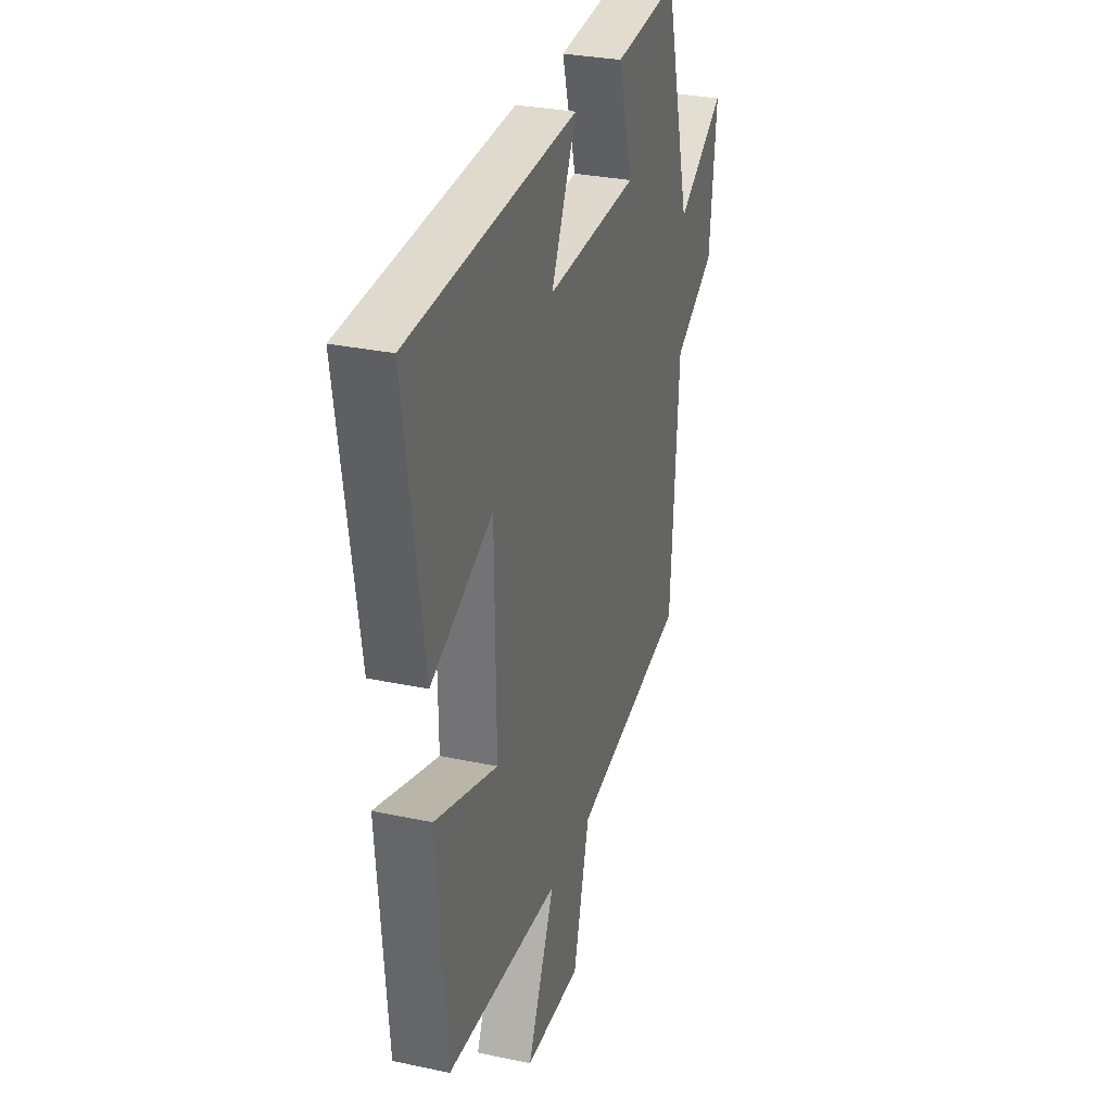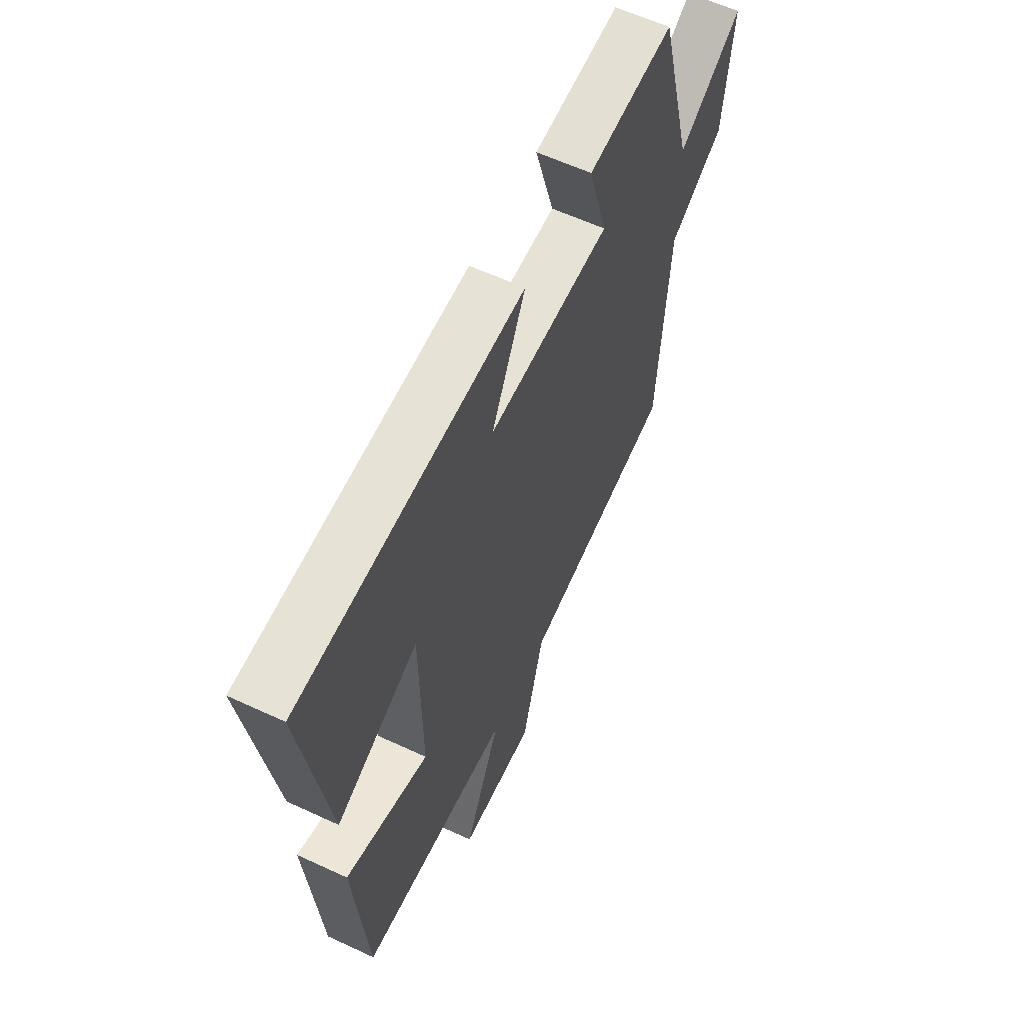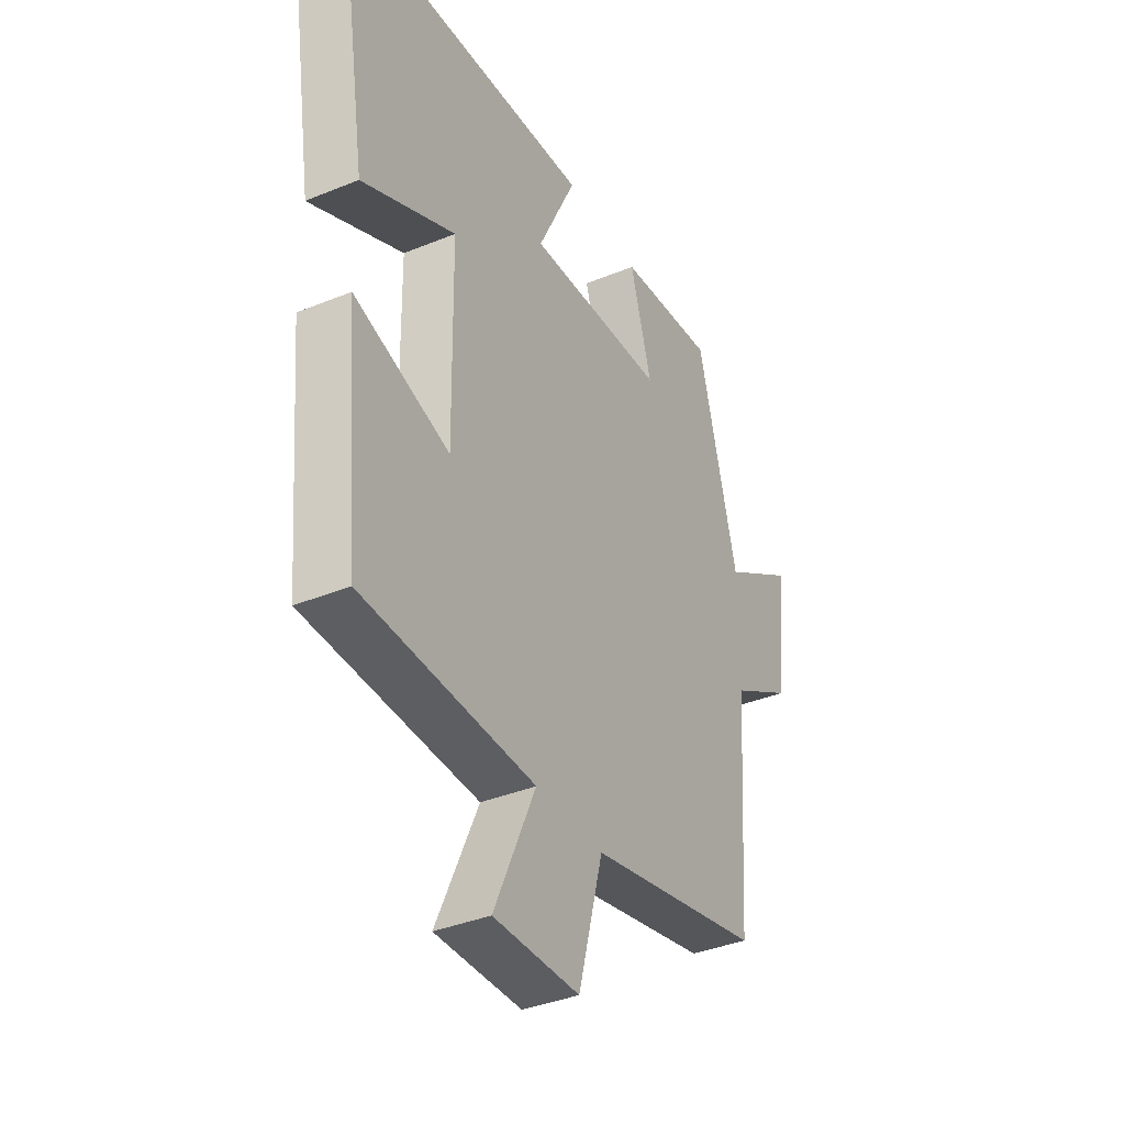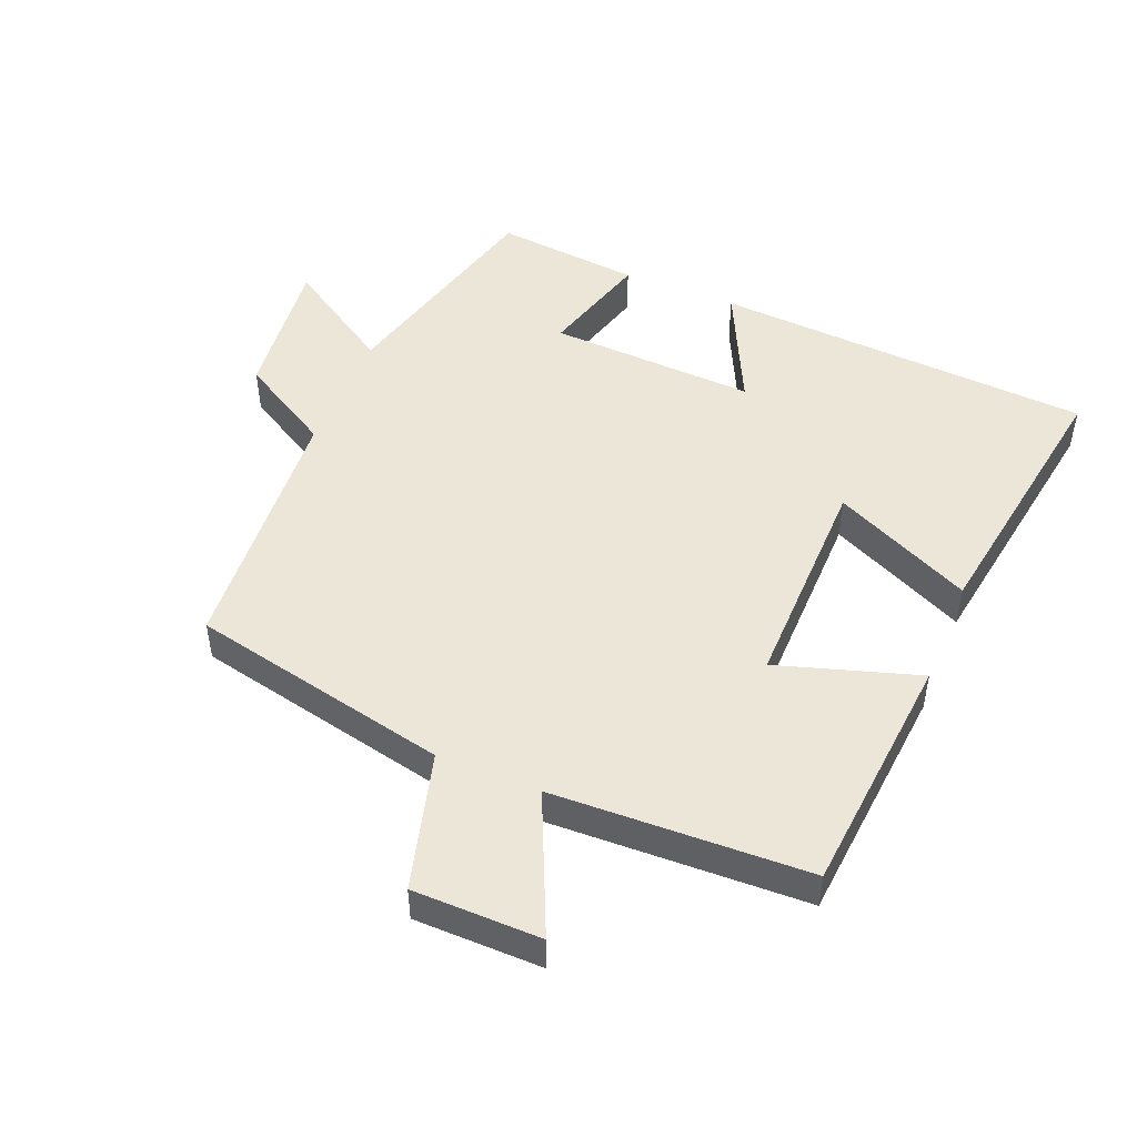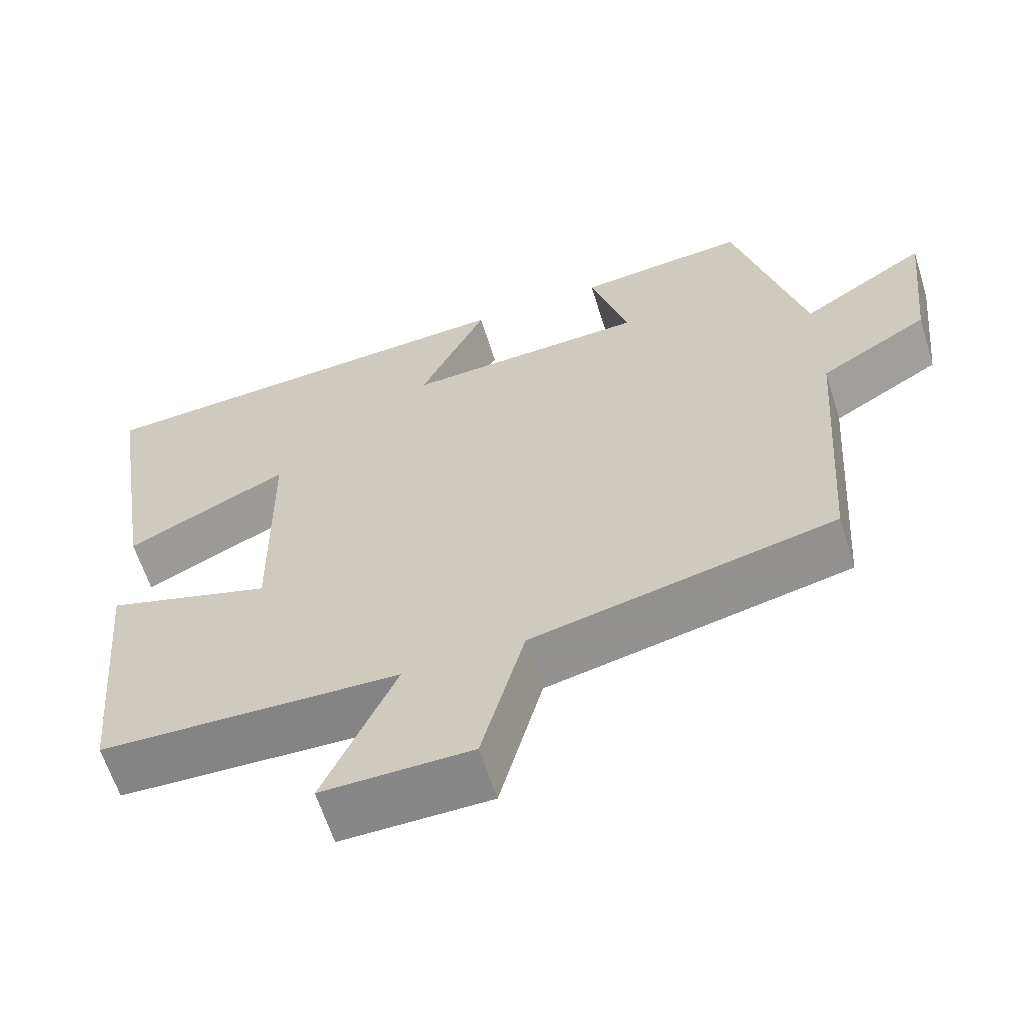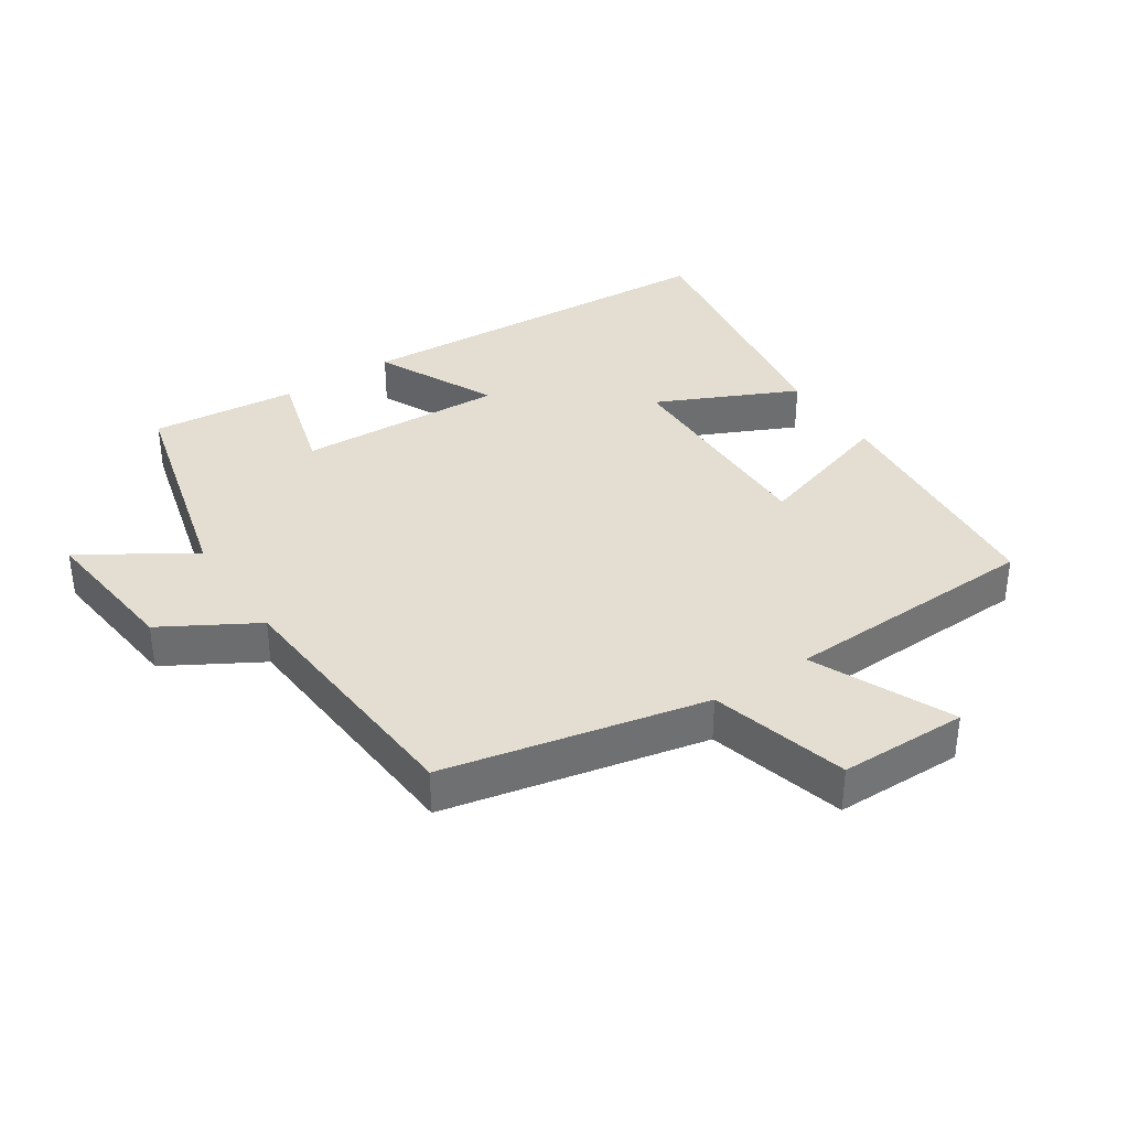
<metadata>
{"format":"obj","ext":"obj","renderer":"f3d","projection":"perspective","resolution":1024,"background":"white","views":[{"elev":29.7,"azim":-72.6,"up":"+Z"},{"elev":60.2,"azim":-64.5,"up":"+Z"},{"elev":-37.4,"azim":-62.3,"up":"+Z"},{"elev":48.9,"azim":-157.7,"up":"+Y"},{"elev":-62.2,"azim":17.5,"up":"+Z"},{"elev":36.3,"azim":146.4,"up":"+Y"}]}
</metadata>
<code>
v -0.467 0.07 -0.486
v -0.5 0.07 -0.115
v -0.285 0.07 -0.182
v -0.289 0.07 0.152
v -0.5 0.07 0.053
v -0.565 0.07 0.466
v 0.011 0.07 0.5
v -0.076 0.07 0.318
v 0.238 0.07 0.332
v 0.189 0.07 0.5
v 0.41 0.07 0.522
v 0.5 0.07 0.182
v 0.665 0.07 0.286
v 0.641 0.07 0.064
v 0.5 0.07 -0.018
v 0.472 0.07 -0.415
v 0.078 0.07 -0.5
v 0.022 0.07 -0.708
v -0.172 0.07 -0.71
v -0.078 0.07 -0.5
v -0.467 0 -0.486
v -0.5 0 -0.115
v -0.285 0 -0.182
v -0.289 0 0.152
v -0.5 0 0.053
v -0.565 0 0.466
v 0.011 0 0.5
v -0.076 0 0.318
v 0.238 0 0.332
v 0.189 0 0.5
v 0.41 0 0.522
v 0.5 0 0.182
v 0.665 0 0.286
v 0.641 0 0.064
v 0.5 0 -0.018
v 0.472 0 -0.415
v 0.078 0 -0.5
v 0.022 0 -0.708
v -0.172 0 -0.71
v -0.078 0 -0.5
f 17 18 19 20
f 17 20 1
f 16 17 1
f 15 16 1
f 14 15 1
f 13 14 1
f 12 13 1
f 9 10 11 12
f 8 9 12
f 6 7 8
f 5 6 8
f 4 5 8
f 3 4 8 12
f 1 2 3
f 1 3 12
f 40 39 38 37
f 21 40 37
f 21 37 36
f 21 36 35
f 21 35 34
f 21 34 33
f 21 33 32
f 32 31 30 29
f 32 29 28
f 28 27 26
f 28 26 25
f 28 25 24
f 32 28 24 23
f 23 22 21
f 32 23 21
f 1 21 22 2
f 2 22 23 3
f 3 23 24 4
f 4 24 25 5
f 5 25 26 6
f 6 26 27 7
f 7 27 28 8
f 8 28 29 9
f 9 29 30 10
f 10 30 31 11
f 11 31 32 12
f 12 32 33 13
f 13 33 34 14
f 14 34 35 15
f 15 35 36 16
f 16 36 37 17
f 17 37 38 18
f 18 38 39 19
f 19 39 40 20
f 20 40 21 1

</code>
